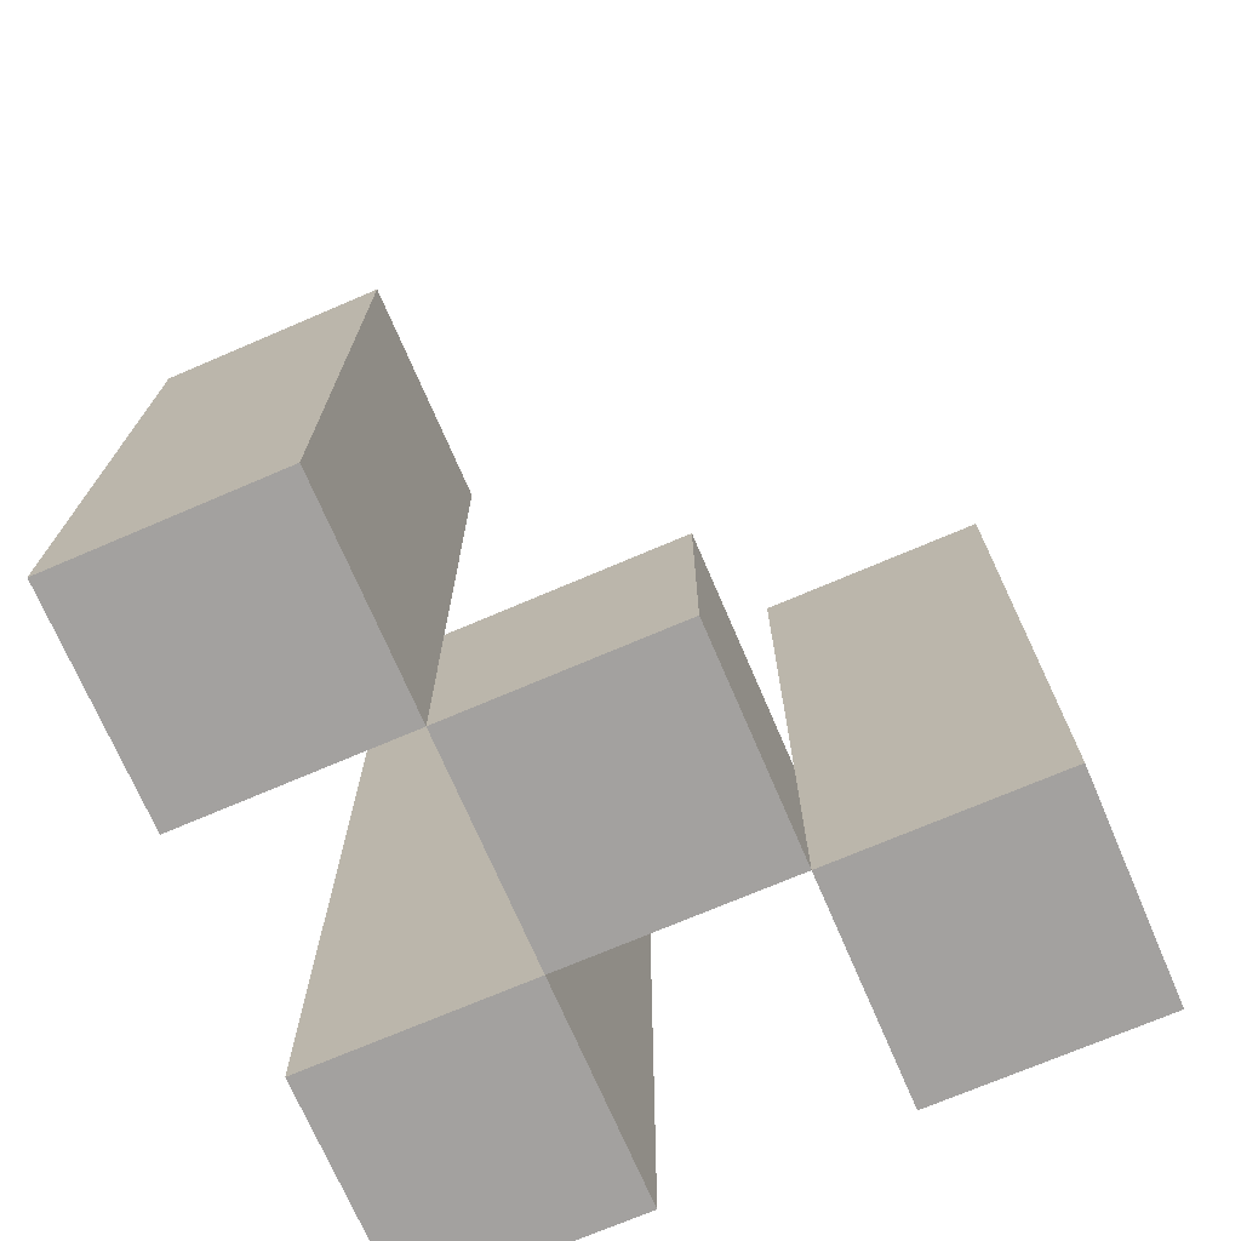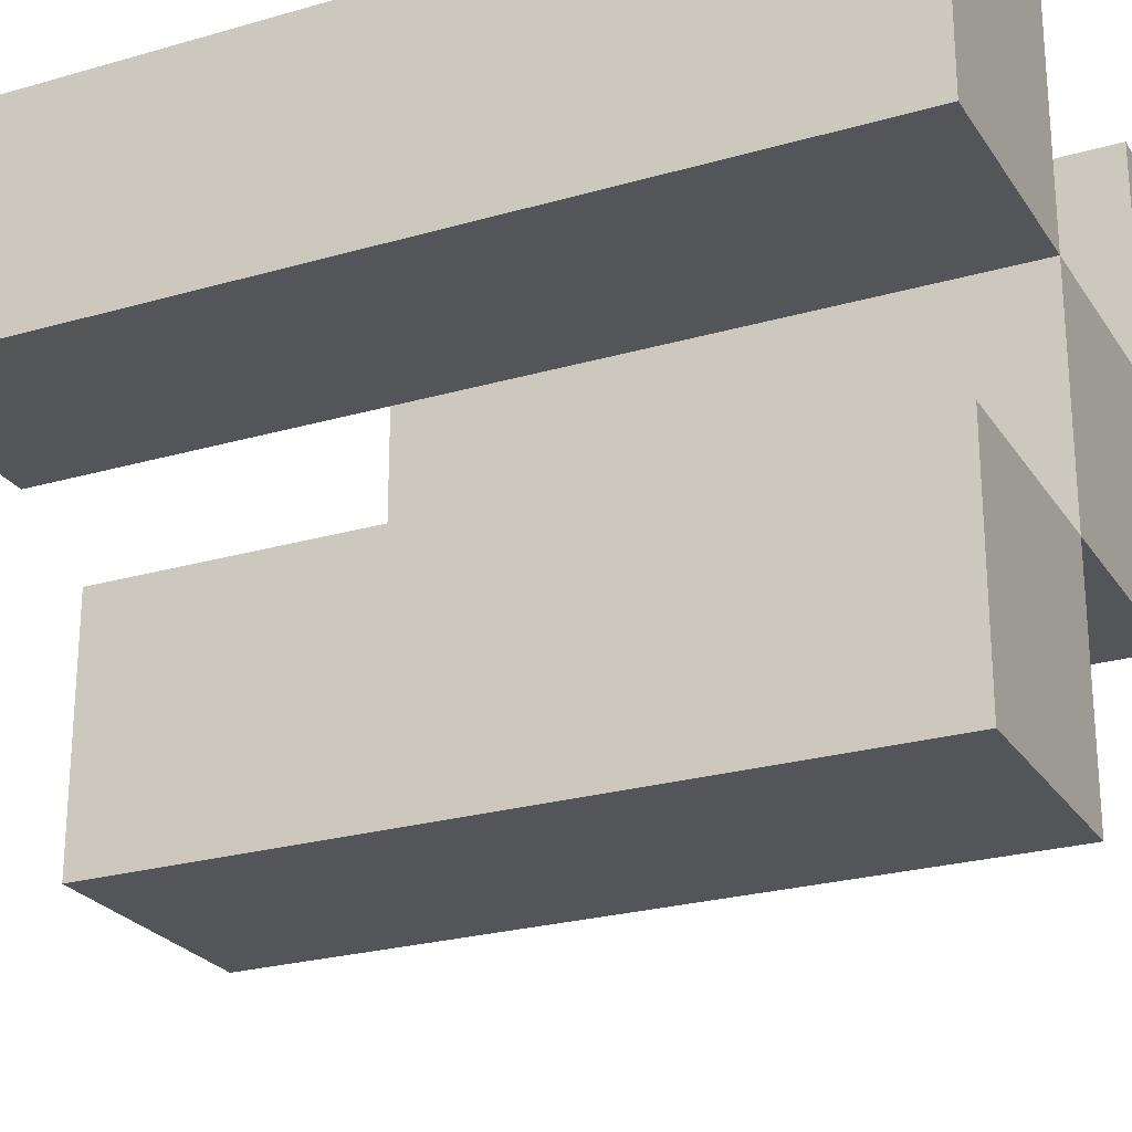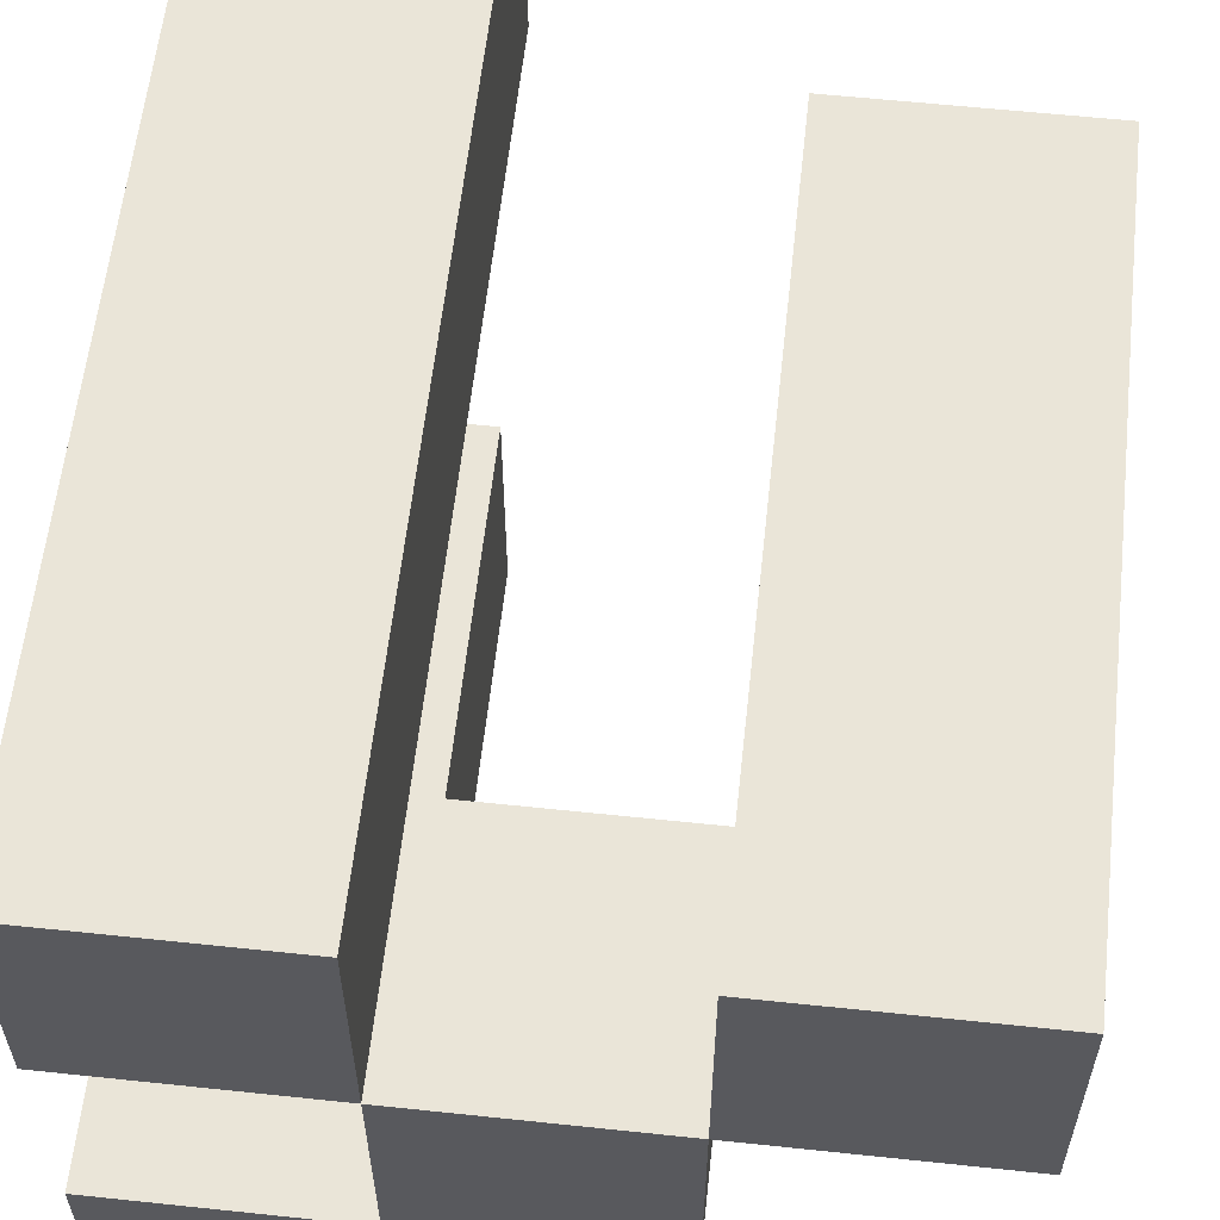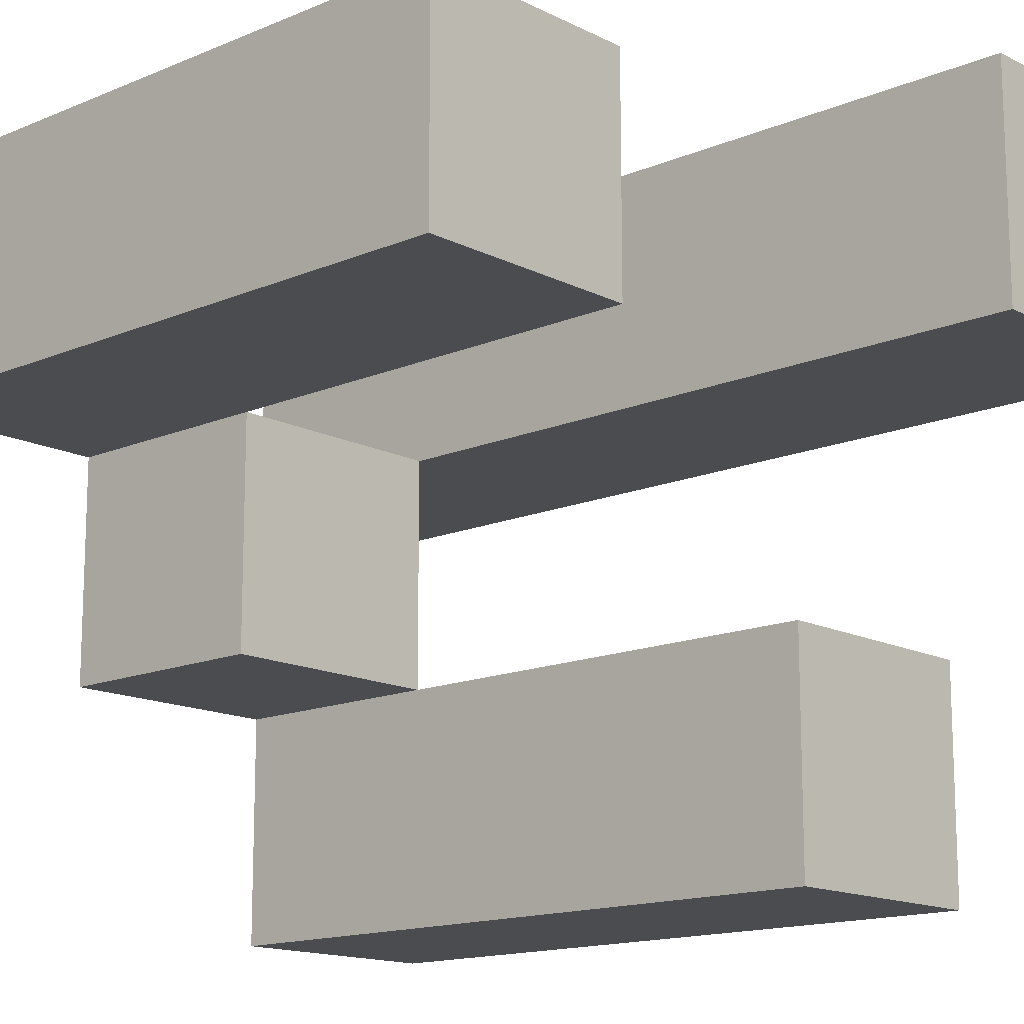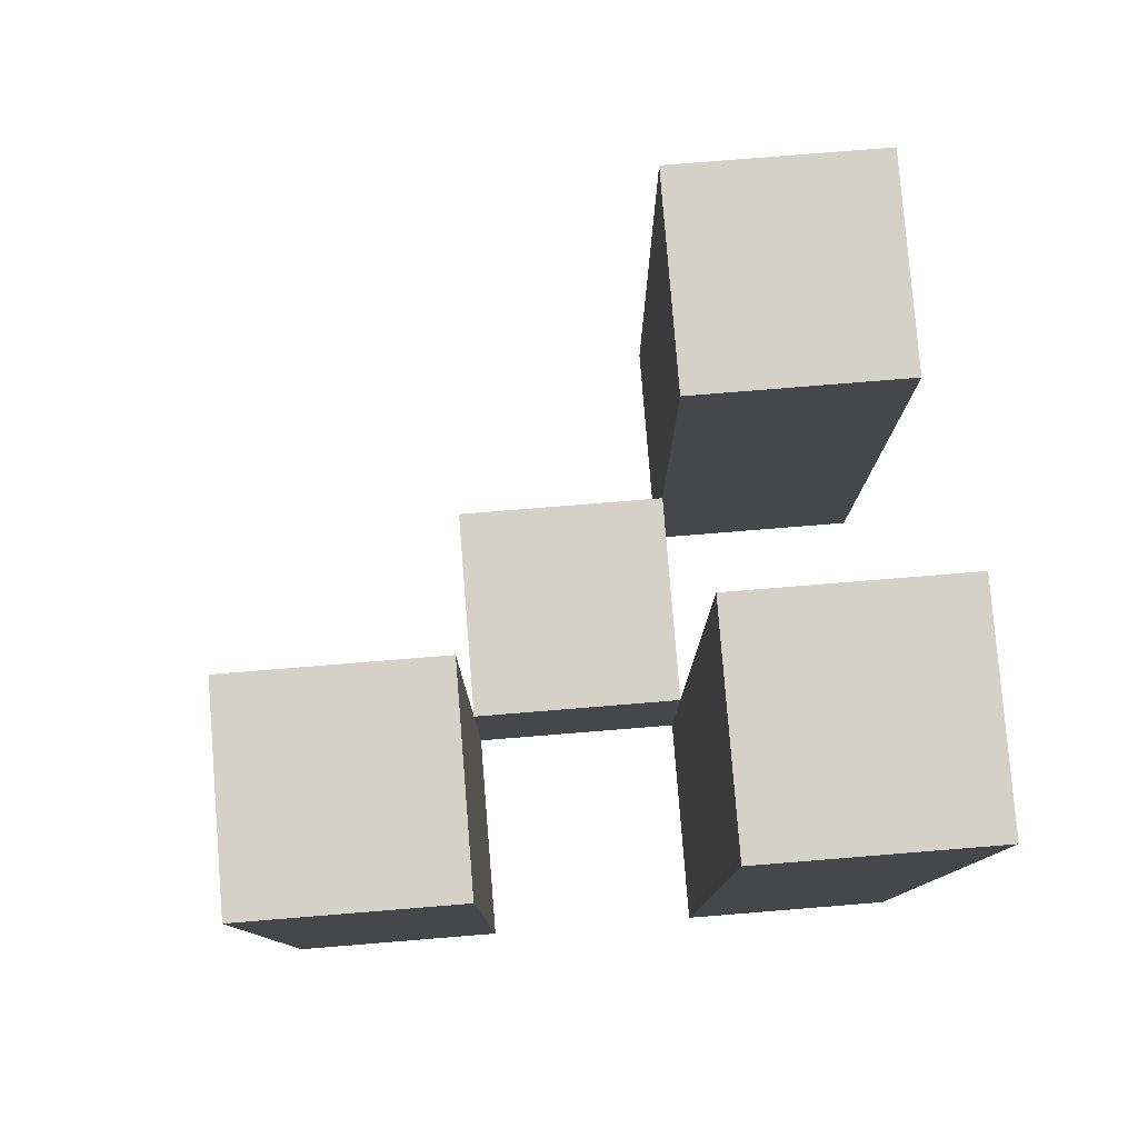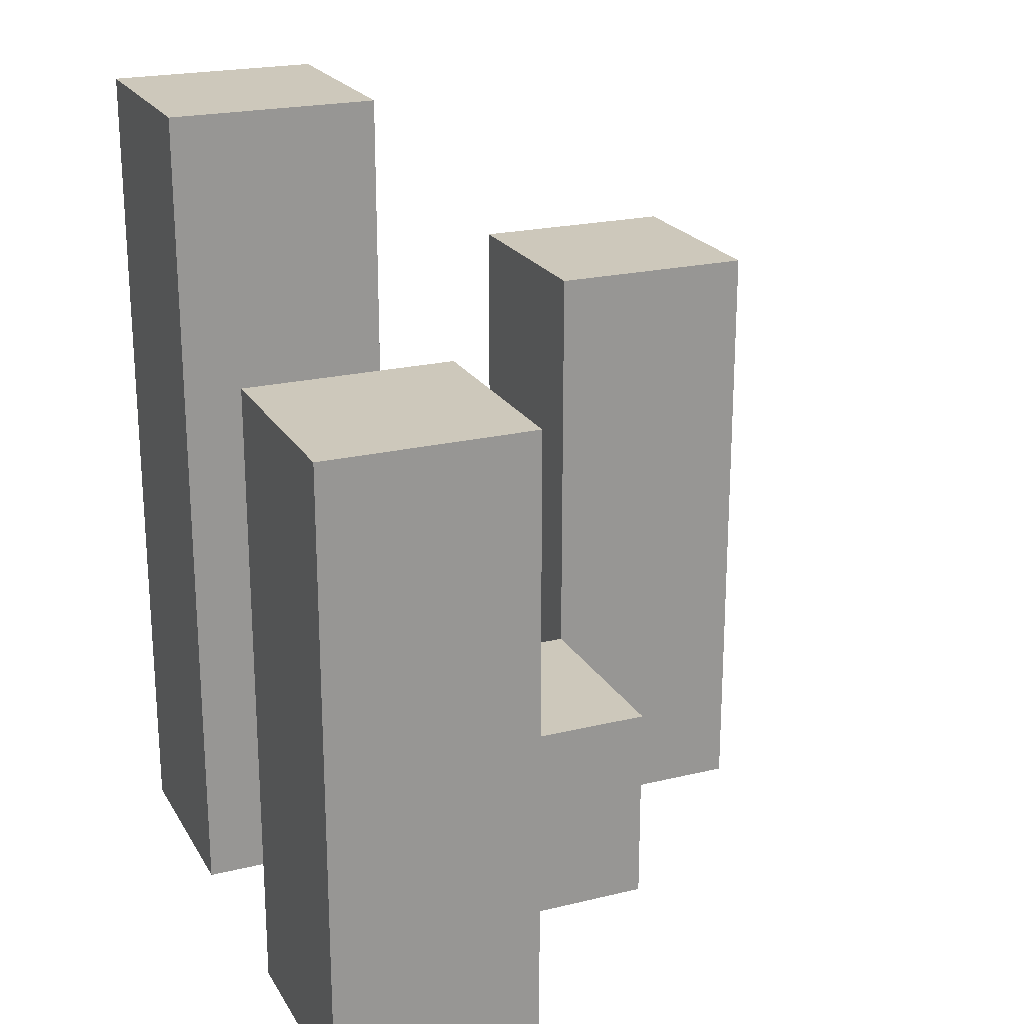
<metadata>
{"format":"obj","ext":"obj","renderer":"f3d","projection":"perspective","resolution":1024,"background":"white","views":[{"elev":-72.3,"azim":113.2,"up":"+Y"},{"elev":-24.7,"azim":-64.6,"up":"+Z"},{"elev":59.6,"azim":6.2,"up":"+Z"},{"elev":-14.7,"azim":132.6,"up":"+Z"},{"elev":79.5,"azim":-94.6,"up":"+Y"},{"elev":21.8,"azim":67.0,"up":"+Y"}]}
</metadata>
<code>
o
v -2.1 0.9 41
v -2.2 0.9 41
v -2.3 0.9 41
v -2.4 0.9 41
v -2.1 1.1 41
v -2.2 1.1 41
v -2.1 1.2 41
v -2.2 1.2 41
v -2.3 1.2 41
v -2.4 1.2 41
v -2.3 1.3 41
v -2.4 1.3 41
v -2.2 0.9 40.9
v -2.3 0.9 40.9
v -2.2 1 40.9
v -2.3 1 40.9
v -2.3 0.9 40.8
v -2.4 0.9 40.8
v -2.3 1 40.8
v -2.3 1.1 40.8
v -2.4 1.1 40.8
v -2.3 1.2 40.8
v -2.4 1.2 40.8
v -2.1 0.9 40.9
v -2.2 0.9 40.9
v -2.3 0.9 40.9
v -2.4 0.9 40.9
v -2.2 1 40.9
v -2.3 1 40.9
v -2.1 1.1 40.9
v -2.2 1.1 40.9
v -2.1 1.2 40.9
v -2.2 1.2 40.9
v -2.3 1.2 40.9
v -2.4 1.2 40.9
v -2.3 1.3 40.9
v -2.4 1.3 40.9
v -2.2 0.9 40.8
v -2.3 0.9 40.8
v -2.2 1 40.8
v -2.3 1 40.8
v -2.3 0.9 40.7
v -2.4 0.9 40.7
v -2.3 1.1 40.7
v -2.4 1.1 40.7
v -2.3 1.2 40.7
v -2.4 1.2 40.7
v -2.1 0.9 41
v -2.1 1.1 41
v -2.1 1.2 41
v -2.1 0.9 40.9
v -2.1 1.1 40.9
v -2.1 1.2 40.9
v -2.2 0.9 40.9
v -2.2 1 40.9
v -2.2 0.9 40.8
v -2.2 1 40.8
v -2.3 0.9 41
v -2.3 1.2 41
v -2.3 1.3 41
v -2.3 0.9 40.9
v -2.3 1 40.9
v -2.3 1.2 40.9
v -2.3 1.3 40.9
v -2.3 0.9 40.8
v -2.3 1 40.8
v -2.3 1.1 40.8
v -2.3 1.2 40.8
v -2.3 0.9 40.7
v -2.3 1.1 40.7
v -2.3 1.2 40.7
v -2.2 0.9 41
v -2.2 1.1 41
v -2.2 1.2 41
v -2.2 0.9 40.9
v -2.2 1 40.9
v -2.2 1.1 40.9
v -2.2 1.2 40.9
v -2.3 0.9 40.9
v -2.3 1 40.9
v -2.3 0.9 40.8
v -2.3 1 40.8
v -2.4 0.9 41
v -2.4 1.2 41
v -2.4 1.3 41
v -2.4 0.9 40.9
v -2.4 1.2 40.9
v -2.4 1.3 40.9
v -2.4 0.9 40.8
v -2.4 1.1 40.8
v -2.4 1.2 40.8
v -2.4 0.9 40.7
v -2.4 1.1 40.7
v -2.4 1.2 40.7
v -2.1 0.9 41
v -2.1 0.9 40.9
v -2.2 0.9 41
v -2.2 0.9 40.9
v -2.2 0.9 40.8
v -2.3 0.9 41
v -2.3 0.9 40.9
v -2.3 0.9 40.8
v -2.3 0.9 40.7
v -2.4 0.9 41
v -2.4 0.9 40.9
v -2.4 0.9 40.8
v -2.4 0.9 40.7
v -2.2 1 40.9
v -2.2 1 40.8
v -2.3 1 40.9
v -2.3 1 40.8
v -2.1 1.2 41
v -2.1 1.2 40.9
v -2.2 1.2 41
v -2.2 1.2 40.9
v -2.3 1.2 40.8
v -2.3 1.2 40.7
v -2.4 1.2 40.8
v -2.4 1.2 40.7
v -2.3 1.3 41
v -2.3 1.3 40.9
v -2.4 1.3 41
v -2.4 1.3 40.9
f 5 2 1
f 6 2 5
f 7 6 5
f 8 6 7
f 9 4 3
f 10 4 9
f 11 10 9
f 12 10 11
f 15 14 13
f 16 14 15
f 19 18 17
f 20 18 19
f 21 18 20
f 22 21 20
f 23 21 22
f 24 25 28
f 26 27 29
f 24 28 30
f 30 28 31
f 30 31 32
f 32 31 33
f 29 27 34
f 34 27 35
f 34 35 36
f 36 35 37
f 38 39 40
f 40 39 41
f 42 43 44
f 44 43 45
f 44 45 46
f 46 45 47
f 51 49 48
f 52 50 49
f 52 49 51
f 53 50 52
f 56 55 54
f 57 55 56
f 61 59 58
f 62 59 61
f 63 60 59
f 63 59 62
f 64 60 63
f 69 66 65
f 69 67 66
f 70 68 67
f 70 67 69
f 71 68 70
f 72 73 75
f 75 73 76
f 73 74 77
f 76 73 77
f 77 74 78
f 79 80 81
f 81 80 82
f 83 84 86
f 84 85 87
f 86 84 87
f 87 85 88
f 89 90 92
f 90 91 93
f 92 90 93
f 93 91 94
f 97 96 95
f 98 96 97
f 101 99 98
f 102 99 101
f 104 101 100
f 105 101 104
f 106 103 102
f 107 103 106
f 108 109 110
f 110 109 111
f 112 113 114
f 114 113 115
f 116 117 118
f 118 117 119
f 120 121 122
f 122 121 123

</code>
